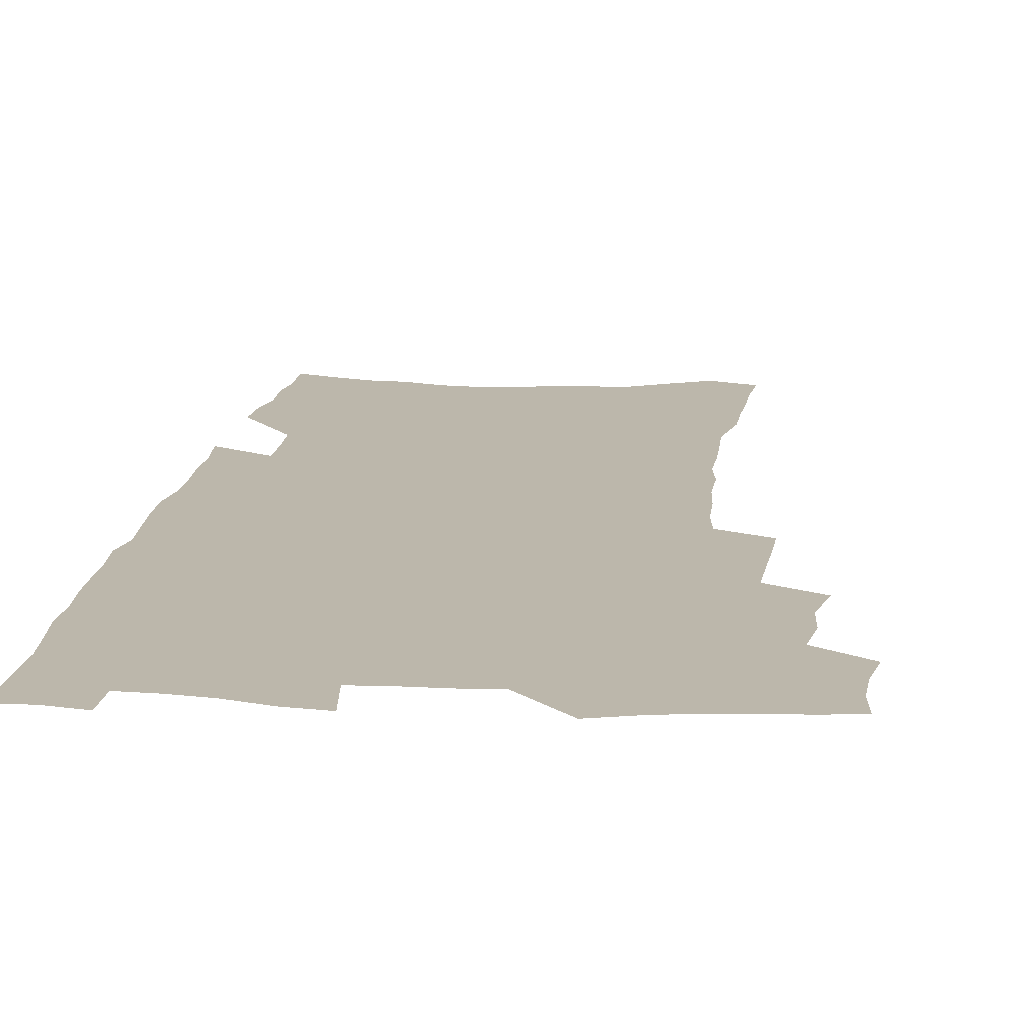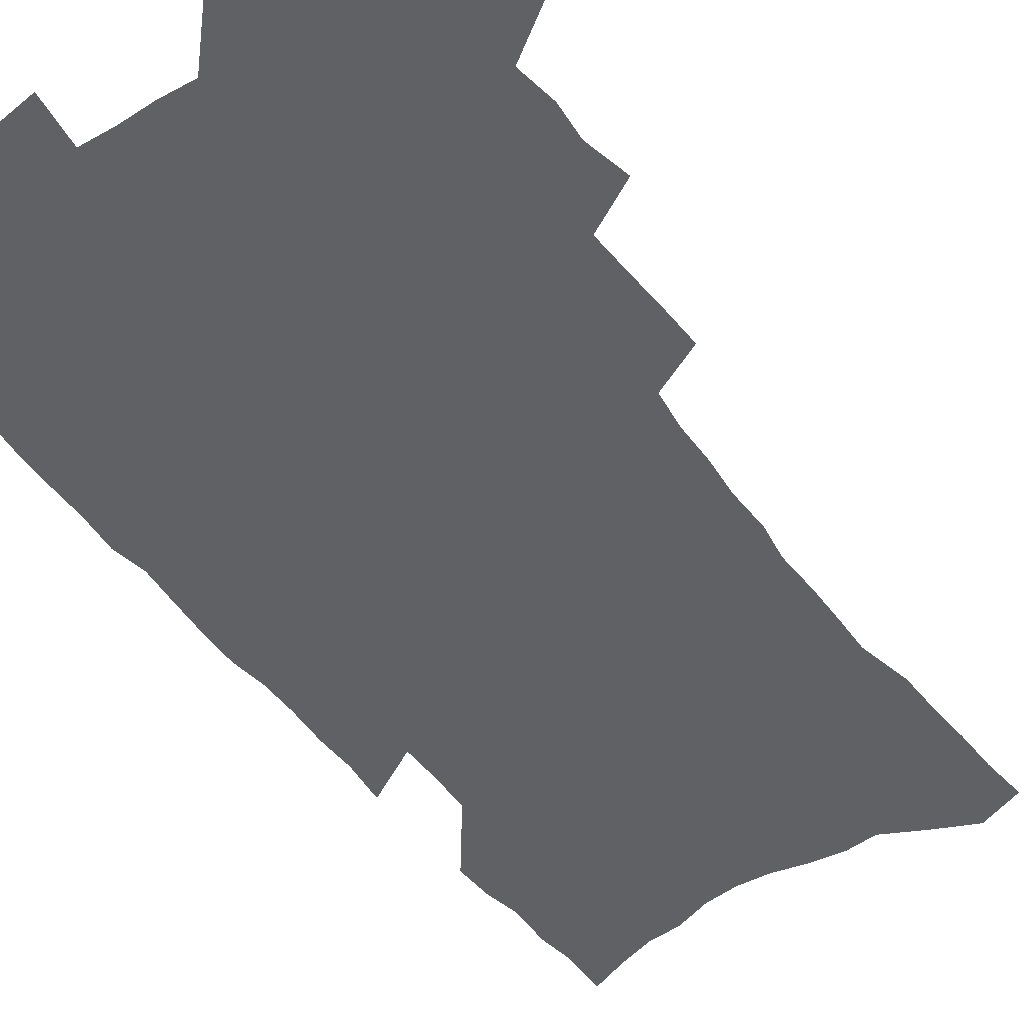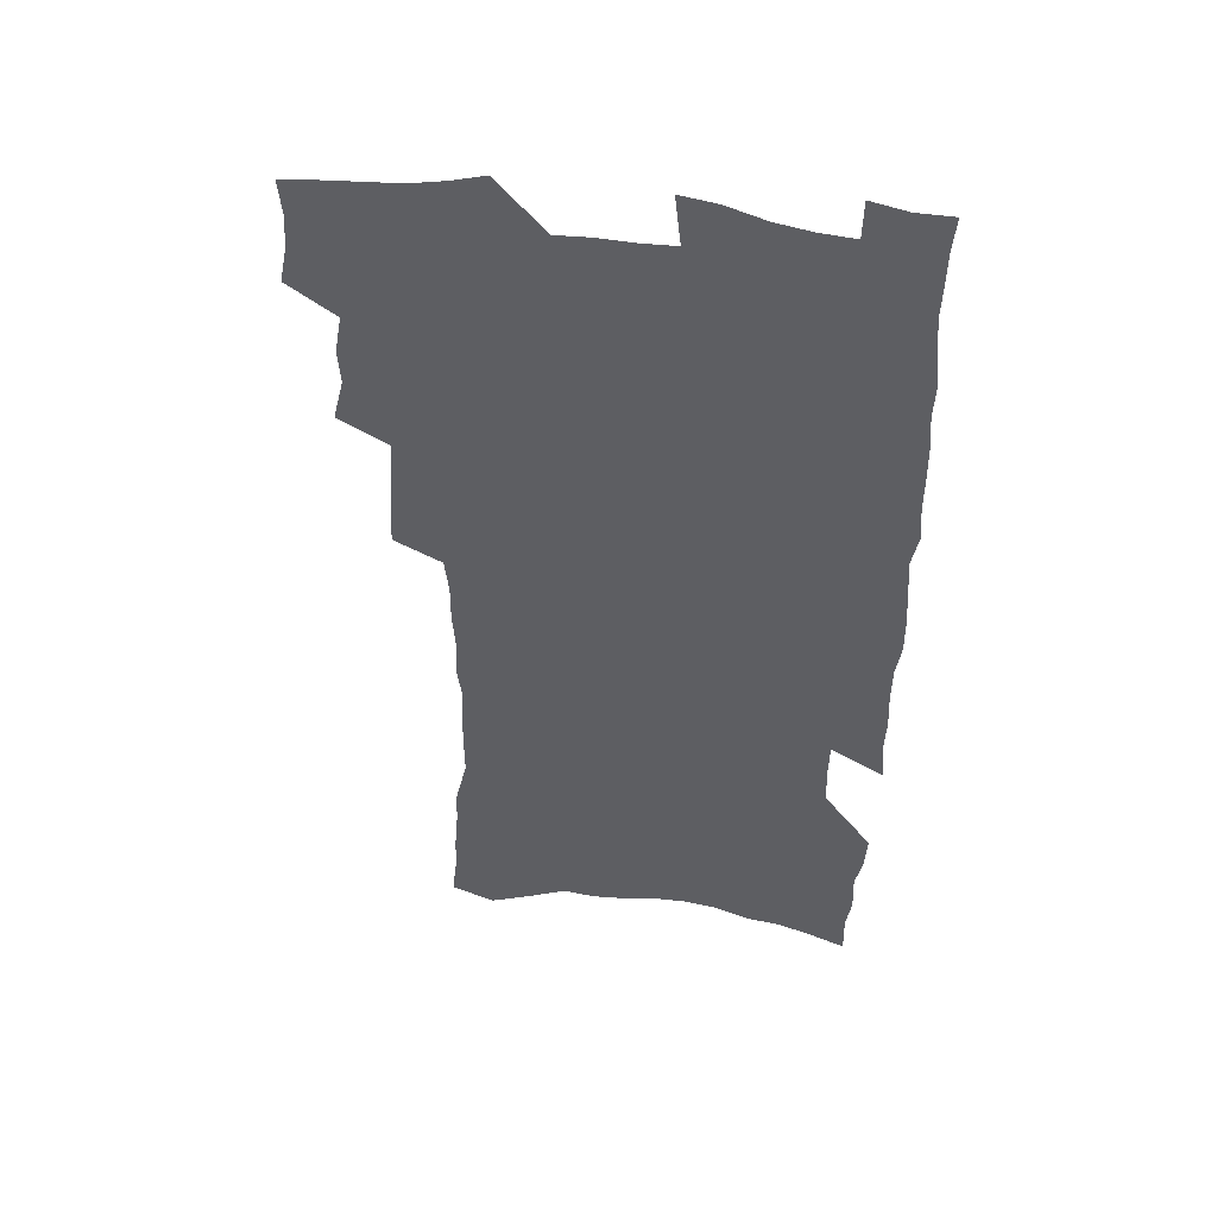
<metadata>
{"format":"obj","ext":"obj","renderer":"f3d","projection":"perspective","resolution":1024,"background":"white","views":[{"elev":14.3,"azim":-173.7,"up":"+Z"},{"elev":-49.2,"azim":-145.3,"up":"+Z"},{"elev":48.8,"azim":9.8,"up":"+Y"}]}
</metadata>
<code>
v 477 519.3 0
v 480.2 534.8 0
v 481.1 549.5 0
v 479.7 564.4 0
v 490.5 456 0
v 494.9 474.2 0
v 494 489.3 0
v 496.8 505.6 0
v 496.9 520.5 0
v 498.4 535.5 0
v 496.9 550.3 0
v 494.5 566.1 0
v 507.6 393.2 0
v 508.6 410.6 0
v 509.9 427.8 0
v 511 444.7 0
v 512 460.9 0
v 512.9 476.7 0
v 513.4 491.9 0
v 512.5 506.5 0
v 515.3 521.9 0
v 514 536.3 0
v 512.2 551.2 0
v 509.5 567.5 0
v 520.5 162.7 0
v 522.6 181.2 0
v 523.3 198 0
v 524.8 215.7 0
v 525.5 232.7 0
v 530.4 254.1 0
v 530.2 269.7 0
v 530.4 286 0
v 531.3 303.6 0
v 529.4 318.2 0
v 530.1 335.8 0
v 529.1 351.4 0
v 529.2 368.4 0
v 527.5 383.6 0
v 528.1 400.7 0
v 529.2 417.6 0
v 528.9 433 0
v 530.1 449.1 0
v 529.5 463.7 0
v 531 479.2 0
v 531.5 493.8 0
v 530 508.1 0
v 530.3 522.5 0
v 529.1 537.2 0
v 527 552.5 0
v 524.4 568.8 0
v 538.5 156.2 0
v 542.7 177.6 0
v 541.8 192.3 0
v 542.9 209.8 0
v 547 231 0
v 547.4 247.4 0
v 548.4 264.3 0
v 547.1 278.6 0
v 547.1 294.6 0
v 547.8 311.9 0
v 547.8 328.2 0
v 547.5 344 0
v 546 358.5 0
v 547.1 375.7 0
v 545.1 389.7 0
v 544.9 405.3 0
v 545.5 421.3 0
v 545 435.9 0
v 545.3 451 0
v 546.4 466.2 0
v 545.8 480.3 0
v 546.8 495 0
v 547.6 509.1 0
v 546.4 522.9 0
v 544.2 538.2 0
v 541.5 554.9 0
v 538.8 571.8 0
v 555 163.7 0
v 556.9 182 0
v 559.1 201.5 0
v 562.1 221.9 0
v 562.7 238.5 0
v 564.4 256.6 0
v 564.2 271.8 0
v 563.7 286.7 0
v 562.4 300.8 0
v 562.4 317.1 0
v 562.6 333.3 0
v 561.5 347.6 0
v 562.2 364.6 0
v 561.7 379.5 0
v 560.4 393.4 0
v 560.3 408.6 0
v 560.7 423.8 0
v 561.2 439 0
v 561.6 453.6 0
v 561.4 467.7 0
v 561.7 482 0
v 561.8 496 0
v 561.7 509.7 0
v 560.8 523.5 0
v 559.4 538.4 0
v 557.7 553.9 0
v 552.9 576 0
v 572.3 172.3 0
v 573.2 189.3 0
v 576.1 211 0
v 577.3 228.7 0
v 577.3 244.2 0
v 577.6 260.1 0
v 577.3 275 0
v 577.2 290.5 0
v 575.9 304.2 0
v 577.1 322.6 0
v 576.5 337.1 0
v 575.4 350.9 0
v 576.4 368.2 0
v 575 381.5 0
v 576.4 398.2 0
v 576.1 412.3 0
v 575.6 426.1 0
v 575.7 440.7 0
v 576 455.1 0
v 574.9 468.3 0
v 575.7 482.7 0
v 576.1 496.7 0
v 575.7 510.3 0
v 574.7 524.4 0
v 574.6 538.1 0
v 572.9 553.8 0
v 585.3 171.2 0
v 587.9 194.8 0
v 589.6 214.3 0
v 589.9 230.5 0
v 590.2 246.5 0
v 590.4 262 0
v 590.7 278.6 0
v 590.1 292.7 0
v 589.7 307.9 0
v 590 324.1 0
v 589.7 339.3 0
v 589.8 355 0
v 589.8 370.3 0
v 589.8 385.1 0
v 589.7 399.4 0
v 589.1 412.6 0
v 589.8 428.1 0
v 589.2 441.4 0
v 589.7 456 0
v 589.5 469.6 0
v 589.6 483.3 0
v 589.9 497 0
v 589.8 510.6 0
v 589.3 524.5 0
v 588.6 538.9 0
v 587.4 554.8 0
v 599.3 173.1 0
v 600.9 194.1 0
v 603 218.5 0
v 603.4 234.4 0
v 603.5 249.8 0
v 603.4 264.3 0
v 603.4 279.5 0
v 603.5 295.8 0
v 603.6 311.9 0
v 603.2 326 0
v 603.3 342.2 0
v 603.3 357.3 0
v 603.2 372 0
v 603.1 386.2 0
v 603.1 400.5 0
v 603.1 414.8 0
v 603.3 429.1 0
v 603.6 443.6 0
v 603.4 456.8 0
v 603.6 470.6 0
v 603.7 483.9 0
v 603.4 497.3 0
v 603.7 510.9 0
v 603.4 524.8 0
v 602.7 539.5 0
v 602.1 554.5 0
v 613.6 176.5 0
v 614.5 196.3 0
v 615.5 218.1 0
v 615.8 234.4 0
v 615.9 250.4 0
v 615.9 263.6 0
v 616.3 282 0
v 616.2 296.1 0
v 616.2 311.7 0
v 616.1 327.3 0
v 616.3 344 0
v 616.2 358 0
v 616.2 372.2 0
v 616.1 386 0
v 616.2 400.6 0
v 616.3 414.2 0
v 616.5 429.2 0
v 616.7 443.3 0
v 616.8 456.9 0
v 616.9 470.7 0
v 617 484.1 0
v 617.4 497.6 0
v 617.4 511.1 0
v 617.5 524.6 0
v 617.3 538.8 0
v 616.5 555.2 0
v 614.1 576.6 0
v 627.4 177.5 0
v 627.8 198.1 0
v 628.2 217.3 0
v 628.4 234.3 0
v 628.6 249.6 0
v 628.8 266.4 0
v 628.9 282 0
v 628.9 296.6 0
v 629 311.2 0
v 629 325.8 0
v 629 343 0
v 629.1 358.1 0
v 629.1 372.3 0
v 629.2 387.3 0
v 629.4 400.7 0
v 629.5 414.9 0
v 629.8 428.7 0
v 629.8 443.3 0
v 630.1 456.5 0
v 630.1 470.8 0
v 630.4 483.8 0
v 630.7 497.4 0
v 631.1 510.9 0
v 631.4 524.6 0
v 631.4 539.1 0
v 631.3 554.1 0
v 629.3 574.5 0
v 641.1 176 0
v 641 197.3 0
v 641 215.9 0
v 641.3 231.9 0
v 641.3 248.9 0
v 641.8 264.1 0
v 641.5 281 0
v 641.5 296.5 0
v 641.9 310.3 0
v 641.8 328.2 0
v 641.9 342.6 0
v 642 357.1 0
v 642.3 371.3 0
v 642.3 386 0
v 642.5 400.2 0
v 642.5 414.6 0
v 643.3 427.6 0
v 643 442.5 0
v 643.6 456.1 0
v 643.4 470.3 0
v 643.7 483.8 0
v 644.5 497.1 0
v 644.8 510.6 0
v 645.5 524.2 0
v 646 537.8 0
v 645.9 552.9 0
v 645.8 569.6 0
v 655.4 171.1 0
v 654.6 193.9 0
v 654.1 213.3 0
v 654.4 229.4 0
v 655.5 243.8 0
v 654.7 262.5 0
v 654.8 278.2 0
v 654.8 293.9 0
v 654.8 309.7 0
v 655.2 324.9 0
v 655.3 340 0
v 655.7 354.6 0
v 655.6 369.8 0
v 655.7 384.5 0
v 656 398.8 0
v 656.1 413.1 0
v 656.5 427 0
v 658.3 440 0
v 657.4 455.3 0
v 658.1 468.7 0
v 657.8 482.8 0
v 658 496.7 0
v 658 510.1 0
v 659.8 523.7 0
v 659.8 537.6 0
v 660.2 551.9 0
v 660.6 567.3 0
v 669.2 170.1 0
v 669.4 187.5 0
v 668.3 208.3 0
v 668.7 224.7 0
v 668.5 241.9 0
v 668.7 257.8 0
v 668.6 274.1 0
v 668.5 290.4 0
v 669.3 305.2 0
v 669 321.5 0
v 670.7 334.9 0
v 669.7 351.6 0
v 670.1 366.3 0
v 670.3 381.1 0
v 671.3 395.1 0
v 670.8 410.5 0
v 670.5 425.3 0
v 671.6 439.2 0
v 671.2 454 0
v 671.8 467.7 0
v 671.6 482 0
v 672 495.8 0
v 674.7 509.5 0
v 674.3 523.4 0
v 673.9 537.5 0
v 674.4 551.5 0
v 675 566.5 0
v 675.4 582.7 0
v 683.8 165.7 0
v 682.9 185.6 0
v 683 202.7 0
v 684.2 218.1 0
v 683.4 236.1 0
v 682.8 253.1 0
v 684 267.7 0
v 683.5 284.6 0
v 683.9 300.4 0
v 684 316.5 0
v 684.4 331.9 0
v 684.6 347.2 0
v 685.2 362.1 0
v 685.5 377 0
v 687 391.2 0
v 686.5 406.7 0
v 686.4 421.8 0
v 687.3 436.1 0
v 686.8 451.2 0
v 686.6 465.8 0
v 688.2 479.6 0
v 687.6 494.2 0
v 689.3 508.2 0
v 688.4 523.2 0
v 688.4 537.2 0
v 688.3 550.9 0
v 689.3 565.1 0
v 690.4 579.8 0
v 699 159.8 0
v 698.6 178.6 0
v 700.8 193.3 0
v 700.2 211 0
v 703.2 224.8 0
v 704.1 240.4 0
v 706.2 287.9 0
v 704.5 305.9 0
v 705.2 321.6 0
v 704.5 338.3 0
v 704.8 353.9 0
v 707 368.2 0
v 706.9 383.8 0
v 705.9 400.1 0
v 704.9 416.3 0
v 707.6 430.2 0
v 706.5 446.1 0
v 706.6 461.1 0
v 706.5 476.2 0
v 705.4 491.5 0
v 706.1 505.9 0
v 704.4 521.6 0
v 703.2 536.7 0
v 703.8 550.8 0
v 704 564.9 0
v 705.4 580 0
f 8 9 1
f 1 9 2
f 9 10 2
f 2 10 3
f 10 11 3
f 3 11 4
f 11 12 4
f 16 17 5
f 5 17 6
f 17 18 6
f 6 18 7
f 18 19 7
f 7 19 8
f 19 20 8
f 8 20 9
f 20 21 9
f 9 21 10
f 21 22 10
f 10 22 11
f 22 23 11
f 11 23 12
f 23 24 12
f 38 39 13
f 13 39 14
f 39 40 14
f 14 40 15
f 40 41 15
f 15 41 16
f 41 42 16
f 16 42 17
f 42 43 17
f 17 43 18
f 43 44 18
f 18 44 19
f 44 45 19
f 19 45 20
f 45 46 20
f 20 46 21
f 46 47 21
f 21 47 22
f 47 48 22
f 22 48 23
f 48 49 23
f 23 49 24
f 49 50 24
f 51 52 25
f 25 52 26
f 52 53 26
f 26 53 27
f 53 54 27
f 27 54 28
f 54 55 28
f 28 55 29
f 55 56 29
f 29 56 30
f 56 57 30
f 30 57 31
f 57 58 31
f 31 58 32
f 58 59 32
f 32 59 33
f 59 60 33
f 33 60 34
f 60 61 34
f 34 61 35
f 61 62 35
f 35 62 36
f 62 63 36
f 36 63 37
f 63 64 37
f 37 64 38
f 64 65 38
f 38 65 39
f 65 66 39
f 39 66 40
f 66 67 40
f 40 67 41
f 67 68 41
f 41 68 42
f 68 69 42
f 42 69 43
f 69 70 43
f 43 70 44
f 70 71 44
f 44 71 45
f 71 72 45
f 45 72 46
f 72 73 46
f 46 73 47
f 73 74 47
f 47 74 48
f 74 75 48
f 48 75 49
f 75 76 49
f 49 76 50
f 76 77 50
f 51 78 52
f 78 79 52
f 52 79 53
f 79 80 53
f 53 80 54
f 80 81 54
f 54 81 55
f 81 82 55
f 55 82 56
f 82 83 56
f 56 83 57
f 83 84 57
f 57 84 58
f 84 85 58
f 58 85 59
f 85 86 59
f 59 86 60
f 86 87 60
f 60 87 61
f 87 88 61
f 61 88 62
f 88 89 62
f 62 89 63
f 89 90 63
f 63 90 64
f 90 91 64
f 64 91 65
f 91 92 65
f 65 92 66
f 92 93 66
f 66 93 67
f 93 94 67
f 67 94 68
f 94 95 68
f 68 95 69
f 95 96 69
f 69 96 70
f 96 97 70
f 70 97 71
f 97 98 71
f 71 98 72
f 98 99 72
f 72 99 73
f 99 100 73
f 73 100 74
f 100 101 74
f 74 101 75
f 101 102 75
f 75 102 76
f 102 103 76
f 76 103 77
f 103 104 77
f 78 105 79
f 105 106 79
f 79 106 80
f 106 107 80
f 80 107 81
f 107 108 81
f 81 108 82
f 108 109 82
f 82 109 83
f 109 110 83
f 83 110 84
f 110 111 84
f 84 111 85
f 111 112 85
f 85 112 86
f 112 113 86
f 86 113 87
f 113 114 87
f 87 114 88
f 114 115 88
f 88 115 89
f 115 116 89
f 89 116 90
f 116 117 90
f 90 117 91
f 117 118 91
f 91 118 92
f 118 119 92
f 92 119 93
f 119 120 93
f 93 120 94
f 120 121 94
f 94 121 95
f 121 122 95
f 95 122 96
f 122 123 96
f 96 123 97
f 123 124 97
f 97 124 98
f 124 125 98
f 98 125 99
f 125 126 99
f 99 126 100
f 126 127 100
f 100 127 101
f 127 128 101
f 101 128 102
f 128 129 102
f 102 129 103
f 129 130 103
f 103 130 104
f 105 131 106
f 131 132 106
f 106 132 107
f 132 133 107
f 107 133 108
f 133 134 108
f 108 134 109
f 134 135 109
f 109 135 110
f 135 136 110
f 110 136 111
f 136 137 111
f 111 137 112
f 137 138 112
f 112 138 113
f 138 139 113
f 113 139 114
f 139 140 114
f 114 140 115
f 140 141 115
f 115 141 116
f 141 142 116
f 116 142 117
f 142 143 117
f 117 143 118
f 143 144 118
f 118 144 119
f 144 145 119
f 119 145 120
f 145 146 120
f 120 146 121
f 146 147 121
f 121 147 122
f 147 148 122
f 122 148 123
f 148 149 123
f 123 149 124
f 149 150 124
f 124 150 125
f 150 151 125
f 125 151 126
f 151 152 126
f 126 152 127
f 152 153 127
f 127 153 128
f 153 154 128
f 128 154 129
f 154 155 129
f 129 155 130
f 155 156 130
f 131 157 132
f 157 158 132
f 132 158 133
f 158 159 133
f 133 159 134
f 159 160 134
f 134 160 135
f 160 161 135
f 135 161 136
f 161 162 136
f 136 162 137
f 162 163 137
f 137 163 138
f 163 164 138
f 138 164 139
f 164 165 139
f 139 165 140
f 165 166 140
f 140 166 141
f 166 167 141
f 141 167 142
f 167 168 142
f 142 168 143
f 168 169 143
f 143 169 144
f 169 170 144
f 144 170 145
f 170 171 145
f 145 171 146
f 171 172 146
f 146 172 147
f 172 173 147
f 147 173 148
f 173 174 148
f 148 174 149
f 174 175 149
f 149 175 150
f 175 176 150
f 150 176 151
f 176 177 151
f 151 177 152
f 177 178 152
f 152 178 153
f 178 179 153
f 153 179 154
f 179 180 154
f 154 180 155
f 180 181 155
f 155 181 156
f 181 182 156
f 157 183 158
f 183 184 158
f 158 184 159
f 184 185 159
f 159 185 160
f 185 186 160
f 160 186 161
f 186 187 161
f 161 187 162
f 187 188 162
f 162 188 163
f 188 189 163
f 163 189 164
f 189 190 164
f 164 190 165
f 190 191 165
f 165 191 166
f 191 192 166
f 166 192 167
f 192 193 167
f 167 193 168
f 193 194 168
f 168 194 169
f 194 195 169
f 169 195 170
f 195 196 170
f 170 196 171
f 196 197 171
f 171 197 172
f 197 198 172
f 172 198 173
f 198 199 173
f 173 199 174
f 199 200 174
f 174 200 175
f 200 201 175
f 175 201 176
f 201 202 176
f 176 202 177
f 202 203 177
f 177 203 178
f 203 204 178
f 178 204 179
f 204 205 179
f 179 205 180
f 205 206 180
f 180 206 181
f 206 207 181
f 181 207 182
f 207 208 182
f 183 210 184
f 210 211 184
f 184 211 185
f 211 212 185
f 185 212 186
f 212 213 186
f 186 213 187
f 213 214 187
f 187 214 188
f 214 215 188
f 188 215 189
f 215 216 189
f 189 216 190
f 216 217 190
f 190 217 191
f 217 218 191
f 191 218 192
f 218 219 192
f 192 219 193
f 219 220 193
f 193 220 194
f 220 221 194
f 194 221 195
f 221 222 195
f 195 222 196
f 222 223 196
f 196 223 197
f 223 224 197
f 197 224 198
f 224 225 198
f 198 225 199
f 225 226 199
f 199 226 200
f 226 227 200
f 200 227 201
f 227 228 201
f 201 228 202
f 228 229 202
f 202 229 203
f 229 230 203
f 203 230 204
f 230 231 204
f 204 231 205
f 231 232 205
f 205 232 206
f 232 233 206
f 206 233 207
f 233 234 207
f 207 234 208
f 234 235 208
f 208 235 209
f 235 236 209
f 210 237 211
f 237 238 211
f 211 238 212
f 238 239 212
f 212 239 213
f 239 240 213
f 213 240 214
f 240 241 214
f 214 241 215
f 241 242 215
f 215 242 216
f 242 243 216
f 216 243 217
f 243 244 217
f 217 244 218
f 244 245 218
f 218 245 219
f 245 246 219
f 219 246 220
f 246 247 220
f 220 247 221
f 247 248 221
f 221 248 222
f 248 249 222
f 222 249 223
f 249 250 223
f 223 250 224
f 250 251 224
f 224 251 225
f 251 252 225
f 225 252 226
f 252 253 226
f 226 253 227
f 253 254 227
f 227 254 228
f 254 255 228
f 228 255 229
f 255 256 229
f 229 256 230
f 256 257 230
f 230 257 231
f 257 258 231
f 231 258 232
f 258 259 232
f 232 259 233
f 259 260 233
f 233 260 234
f 260 261 234
f 234 261 235
f 261 262 235
f 235 262 236
f 262 263 236
f 237 264 238
f 264 265 238
f 238 265 239
f 265 266 239
f 239 266 240
f 266 267 240
f 240 267 241
f 267 268 241
f 241 268 242
f 268 269 242
f 242 269 243
f 269 270 243
f 243 270 244
f 270 271 244
f 244 271 245
f 271 272 245
f 245 272 246
f 272 273 246
f 246 273 247
f 273 274 247
f 247 274 248
f 274 275 248
f 248 275 249
f 275 276 249
f 249 276 250
f 276 277 250
f 250 277 251
f 277 278 251
f 251 278 252
f 278 279 252
f 252 279 253
f 279 280 253
f 253 280 254
f 280 281 254
f 254 281 255
f 281 282 255
f 255 282 256
f 282 283 256
f 256 283 257
f 283 284 257
f 257 284 258
f 284 285 258
f 258 285 259
f 285 286 259
f 259 286 260
f 286 287 260
f 260 287 261
f 287 288 261
f 261 288 262
f 288 289 262
f 262 289 263
f 289 290 263
f 264 291 265
f 291 292 265
f 265 292 266
f 292 293 266
f 266 293 267
f 293 294 267
f 267 294 268
f 294 295 268
f 268 295 269
f 295 296 269
f 269 296 270
f 296 297 270
f 270 297 271
f 297 298 271
f 271 298 272
f 298 299 272
f 272 299 273
f 299 300 273
f 273 300 274
f 300 301 274
f 274 301 275
f 301 302 275
f 275 302 276
f 302 303 276
f 276 303 277
f 303 304 277
f 277 304 278
f 304 305 278
f 278 305 279
f 305 306 279
f 279 306 280
f 306 307 280
f 280 307 281
f 307 308 281
f 281 308 282
f 308 309 282
f 282 309 283
f 309 310 283
f 283 310 284
f 310 311 284
f 284 311 285
f 311 312 285
f 285 312 286
f 312 313 286
f 286 313 287
f 313 314 287
f 287 314 288
f 314 315 288
f 288 315 289
f 315 316 289
f 289 316 290
f 316 317 290
f 291 319 292
f 319 320 292
f 292 320 293
f 320 321 293
f 293 321 294
f 321 322 294
f 294 322 295
f 322 323 295
f 295 323 296
f 323 324 296
f 296 324 297
f 324 325 297
f 297 325 298
f 325 326 298
f 298 326 299
f 326 327 299
f 299 327 300
f 327 328 300
f 300 328 301
f 328 329 301
f 301 329 302
f 329 330 302
f 302 330 303
f 330 331 303
f 303 331 304
f 331 332 304
f 304 332 305
f 332 333 305
f 305 333 306
f 333 334 306
f 306 334 307
f 334 335 307
f 307 335 308
f 335 336 308
f 308 336 309
f 336 337 309
f 309 337 310
f 337 338 310
f 310 338 311
f 338 339 311
f 311 339 312
f 339 340 312
f 312 340 313
f 340 341 313
f 313 341 314
f 341 342 314
f 314 342 315
f 342 343 315
f 315 343 316
f 343 344 316
f 316 344 317
f 344 345 317
f 317 345 318
f 345 346 318
f 319 347 320
f 347 348 320
f 320 348 321
f 348 349 321
f 321 349 322
f 349 350 322
f 322 350 323
f 350 351 323
f 323 351 324
f 351 352 324
f 324 352 325
f 327 353 328
f 353 354 328
f 328 354 329
f 354 355 329
f 329 355 330
f 355 356 330
f 330 356 331
f 356 357 331
f 331 357 332
f 357 358 332
f 332 358 333
f 358 359 333
f 333 359 334
f 359 360 334
f 334 360 335
f 360 361 335
f 335 361 336
f 361 362 336
f 336 362 337
f 362 363 337
f 337 363 338
f 363 364 338
f 338 364 339
f 364 365 339
f 339 365 340
f 365 366 340
f 340 366 341
f 366 367 341
f 341 367 342
f 367 368 342
f 342 368 343
f 368 369 343
f 343 369 344
f 369 370 344
f 344 370 345
f 370 371 345
f 345 371 346
f 371 372 346

</code>
